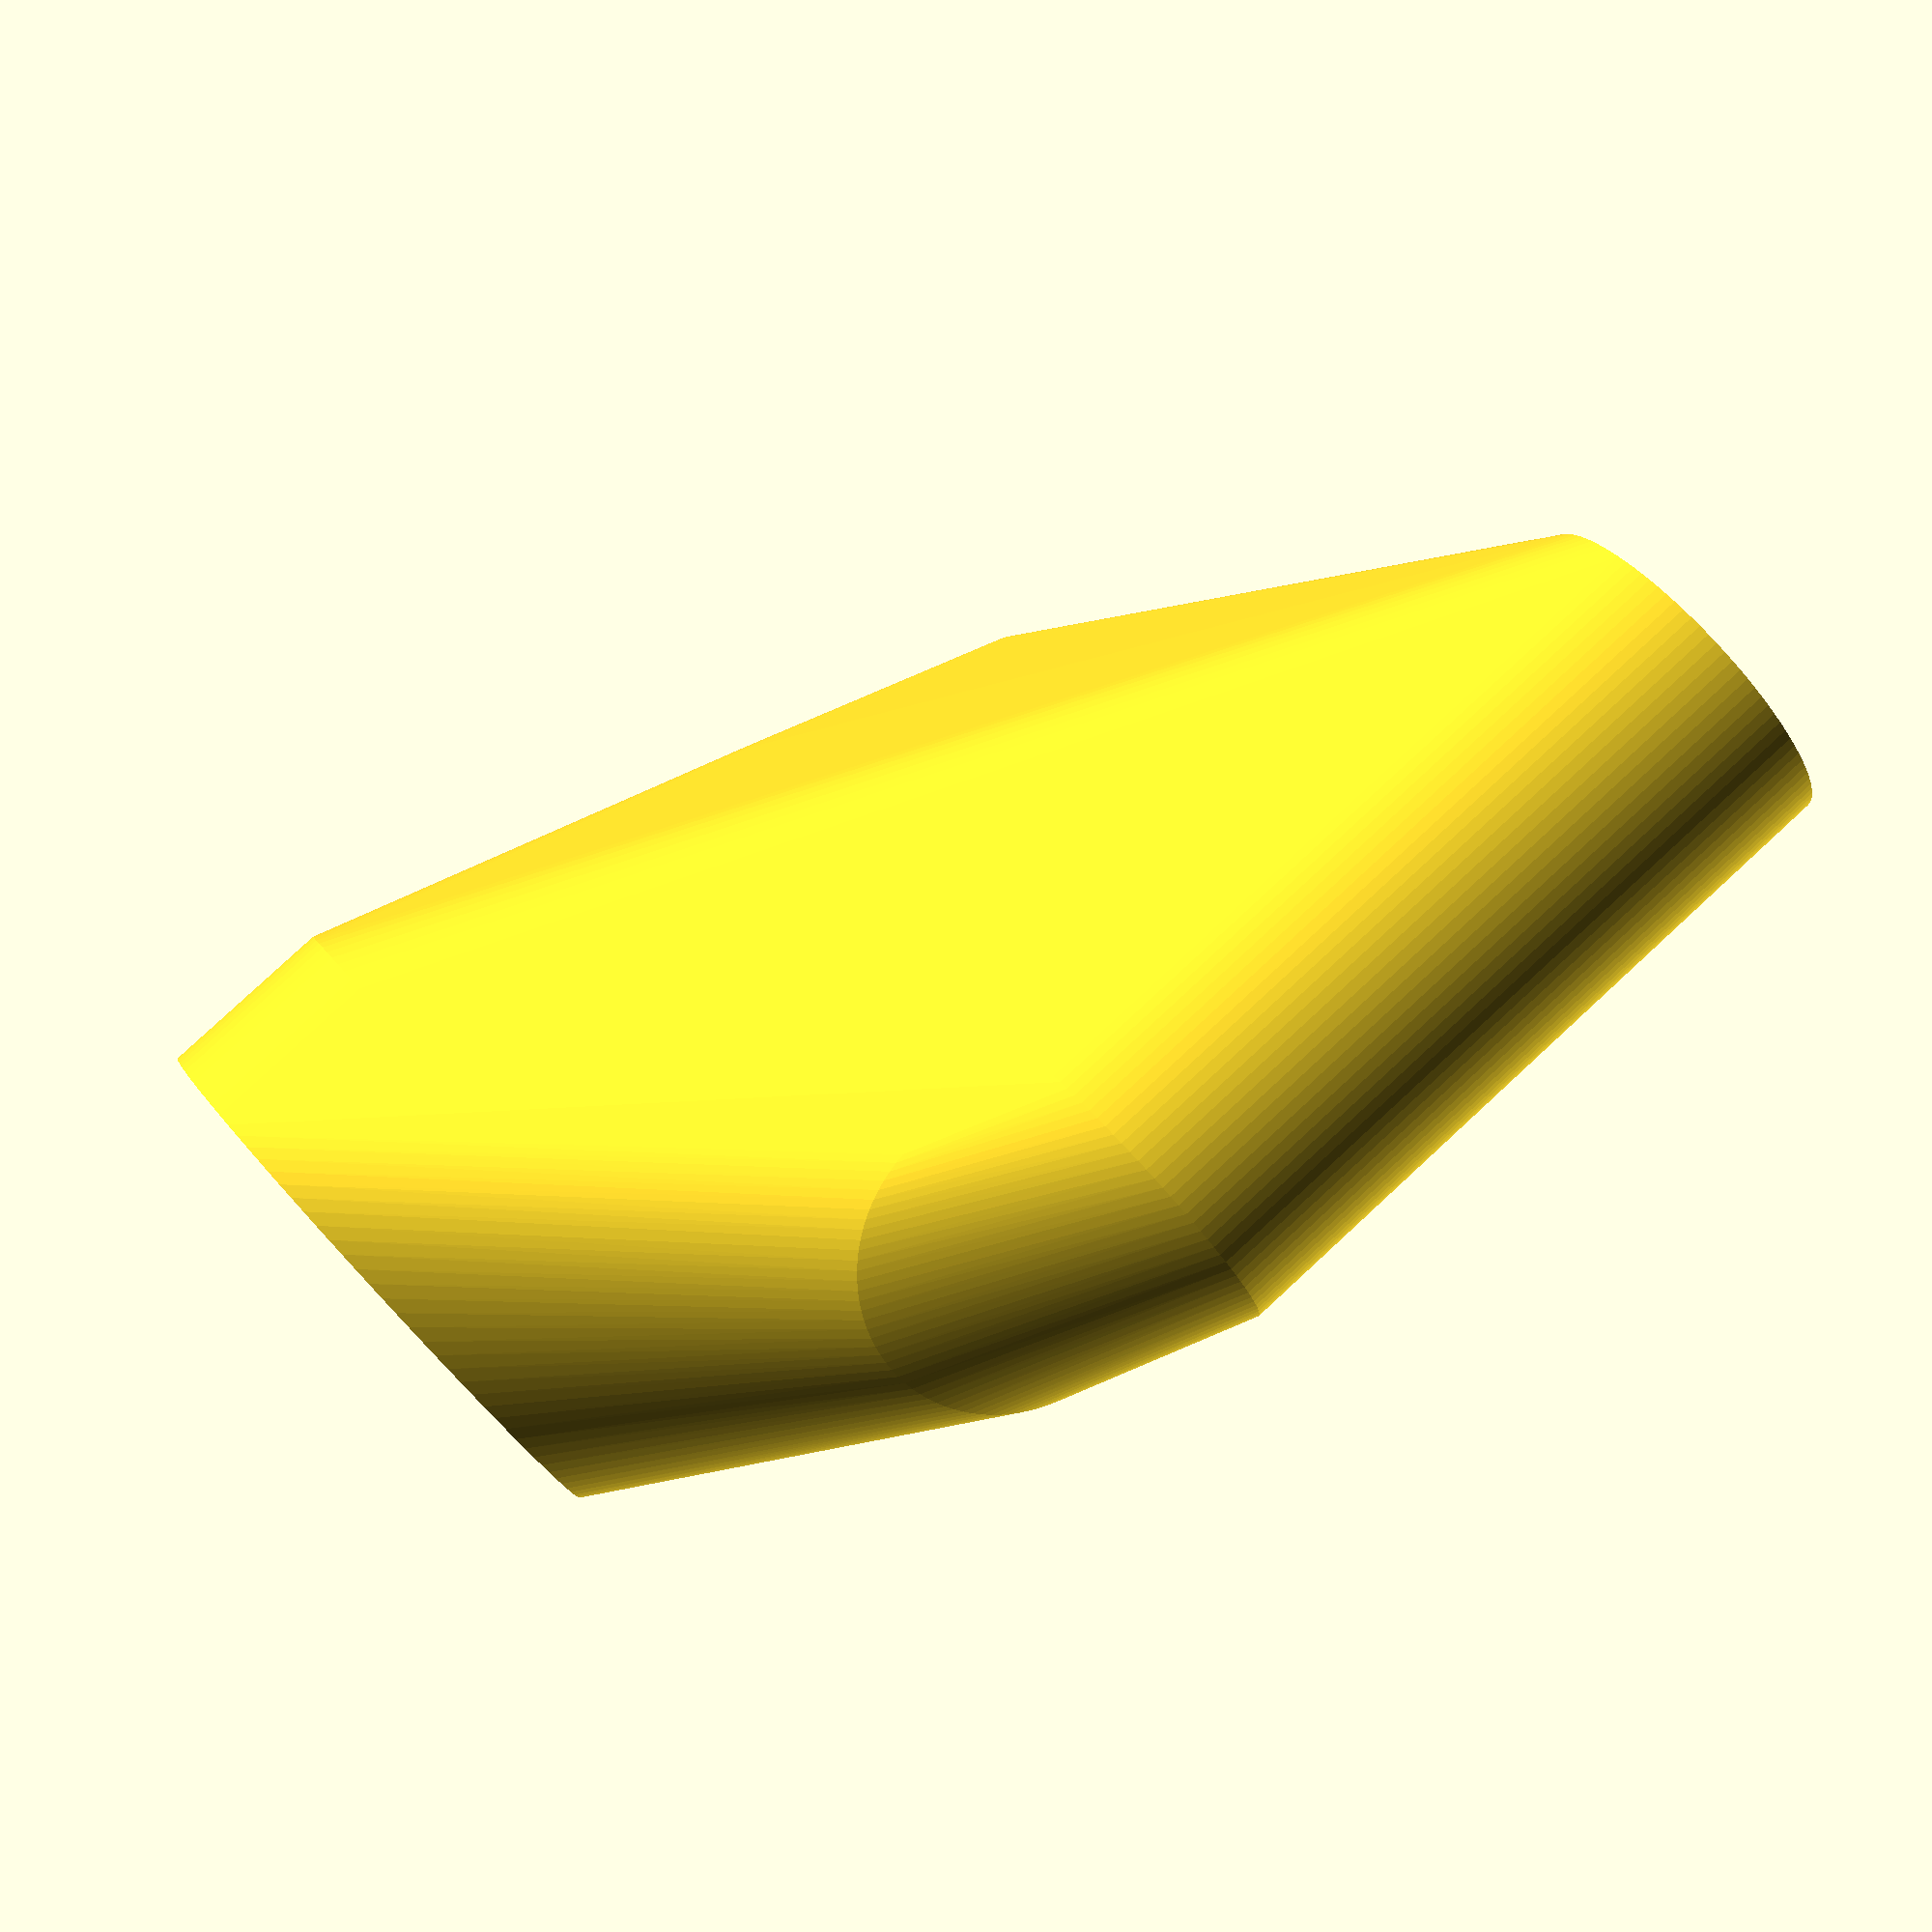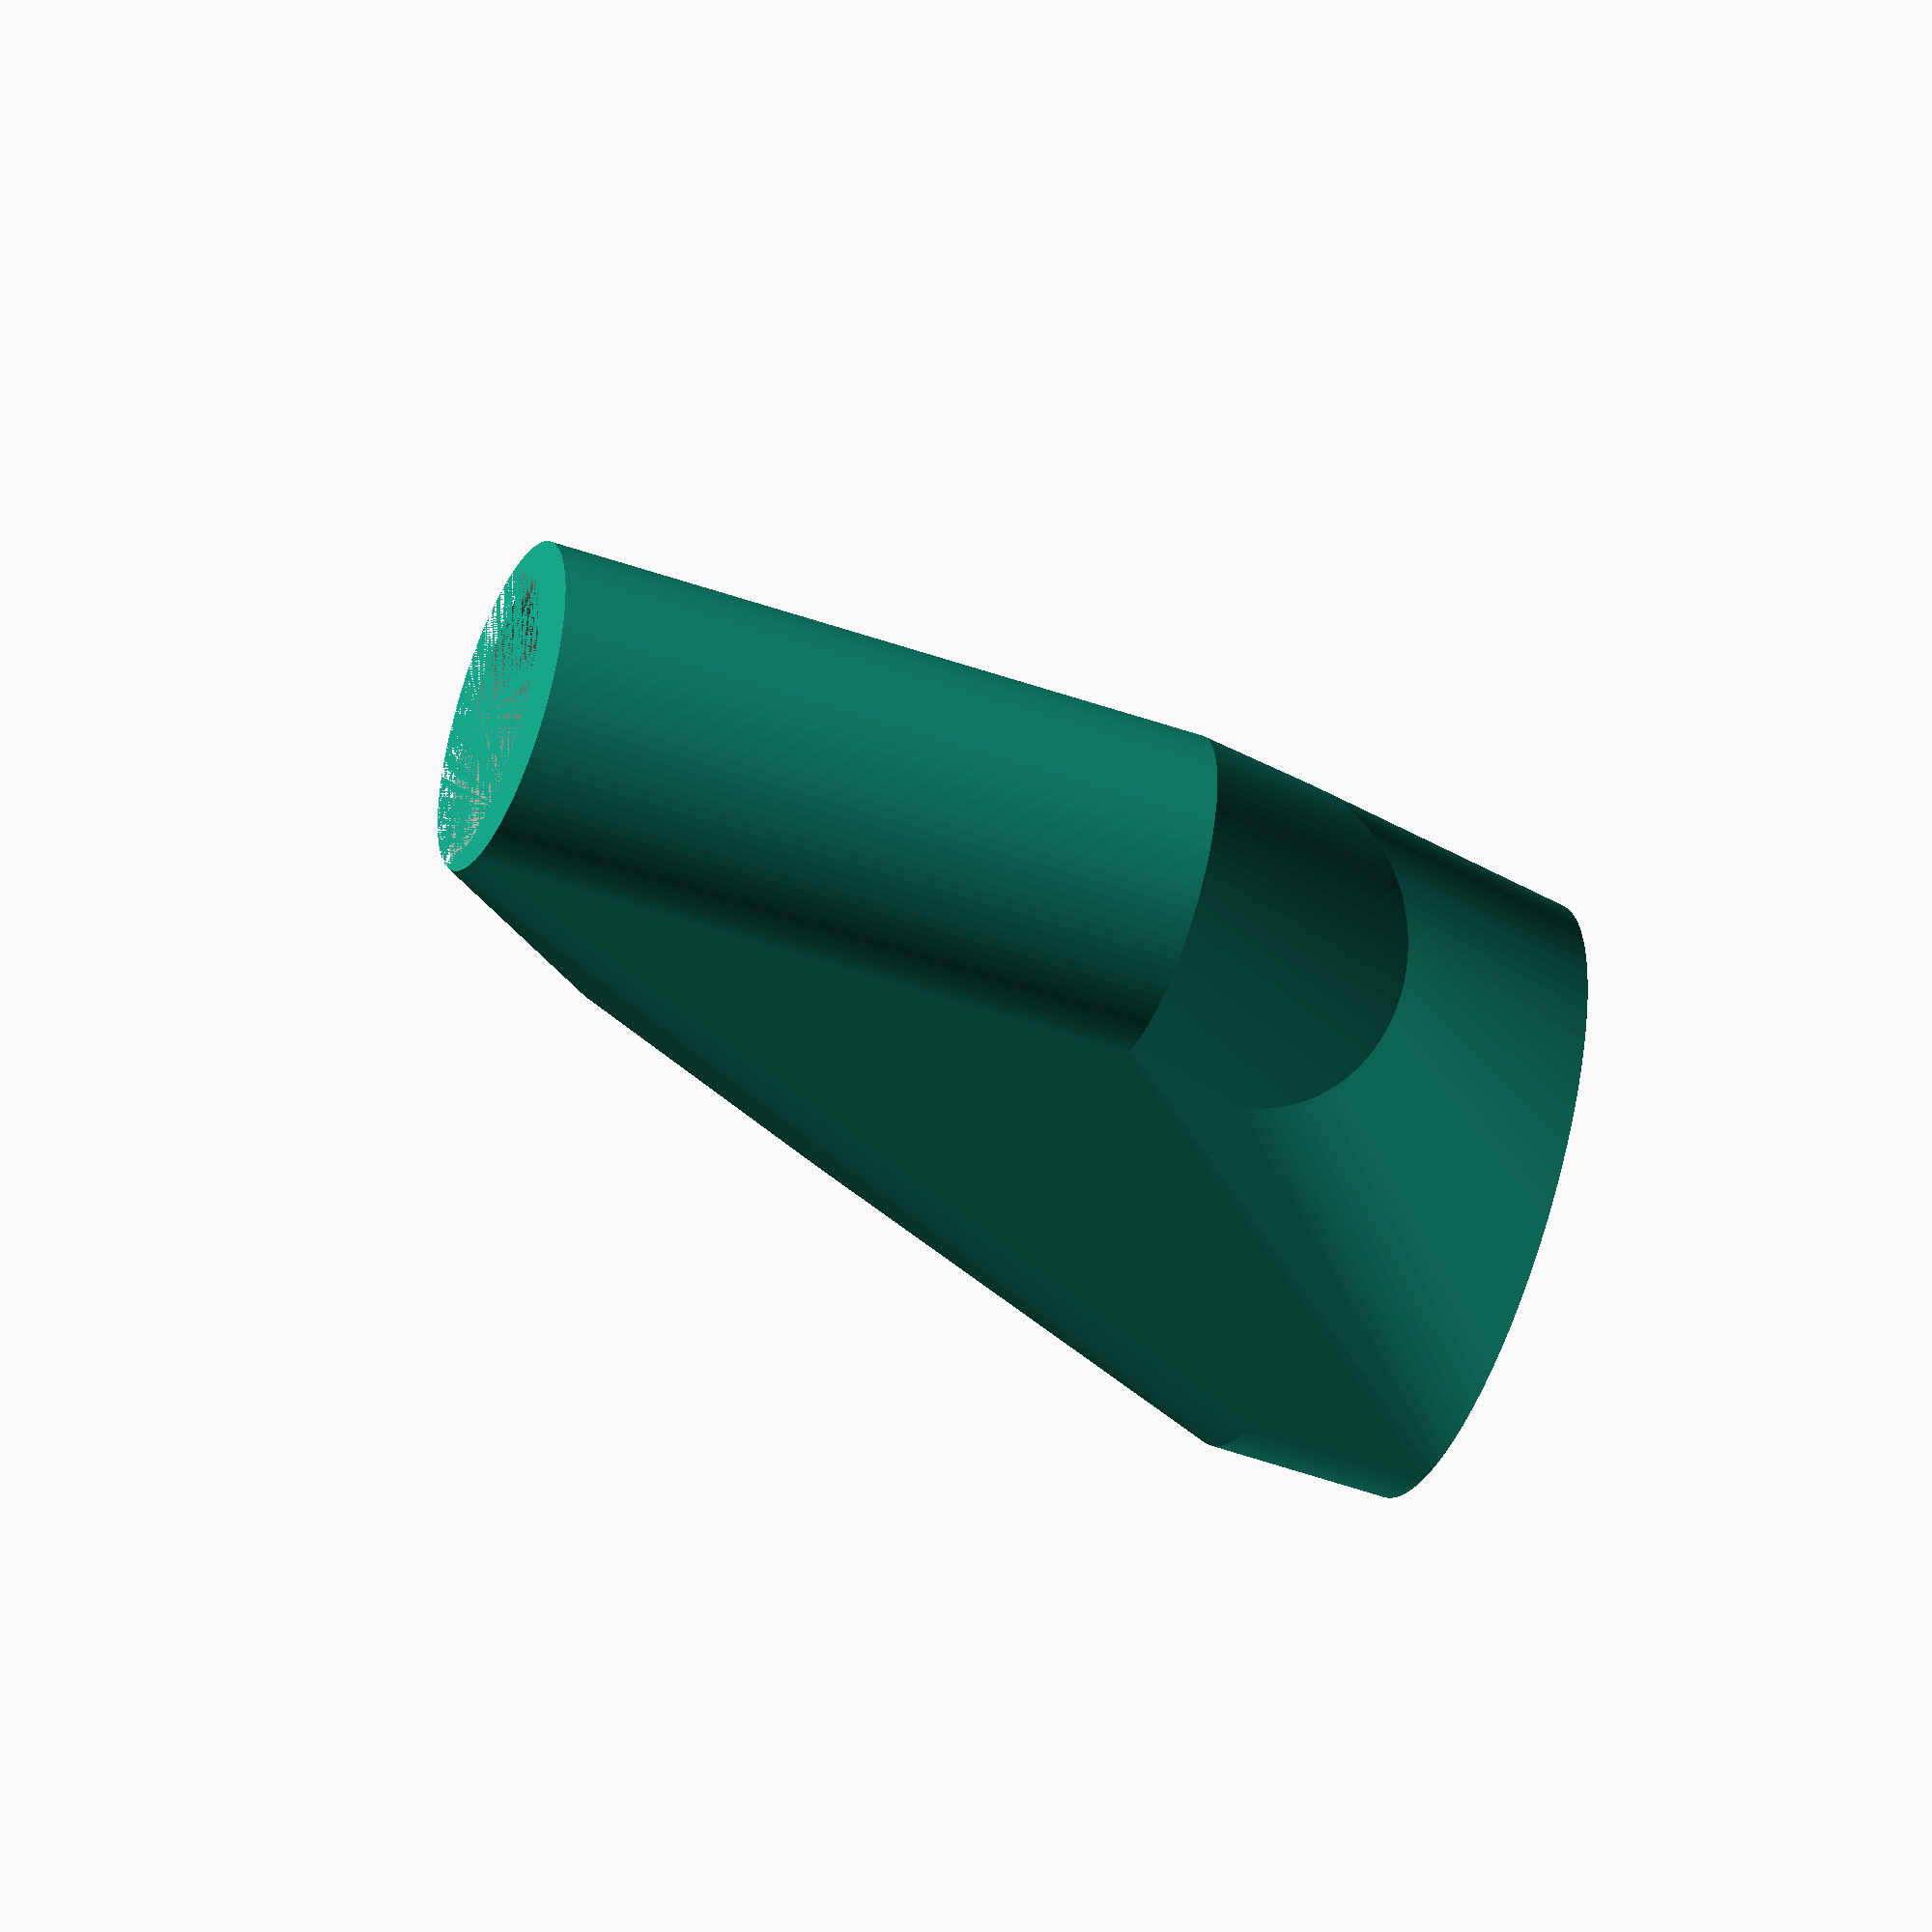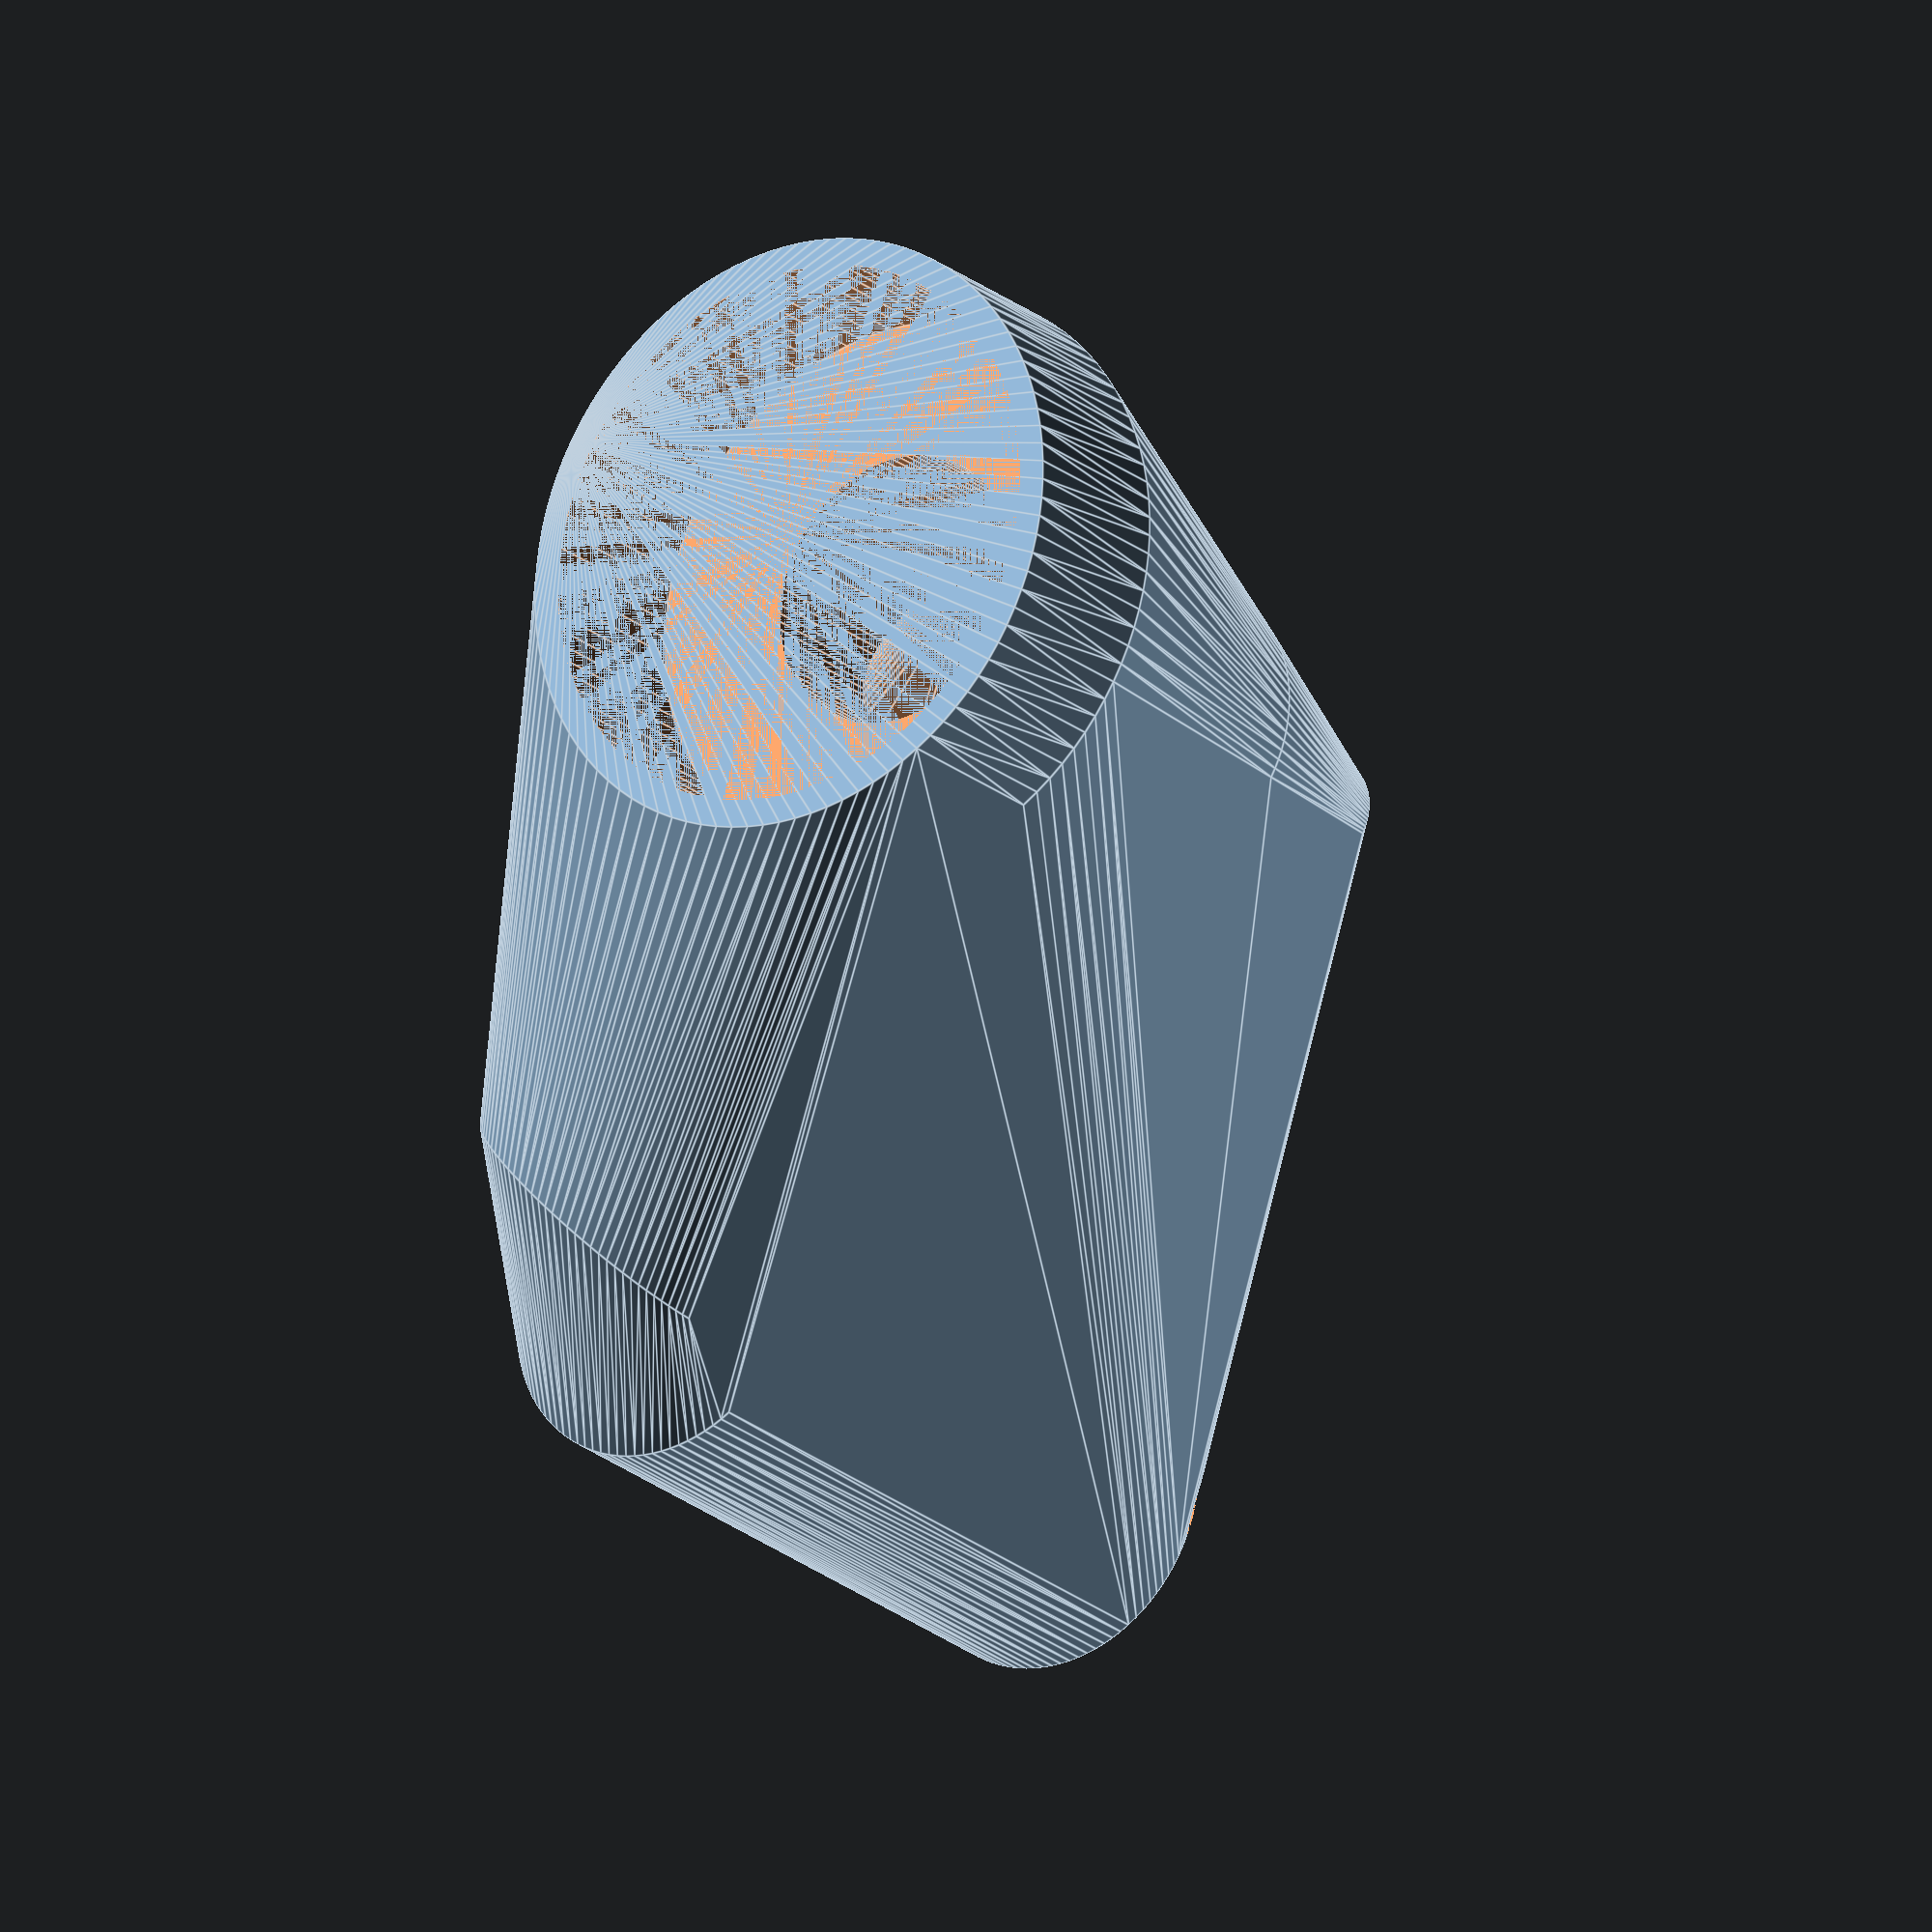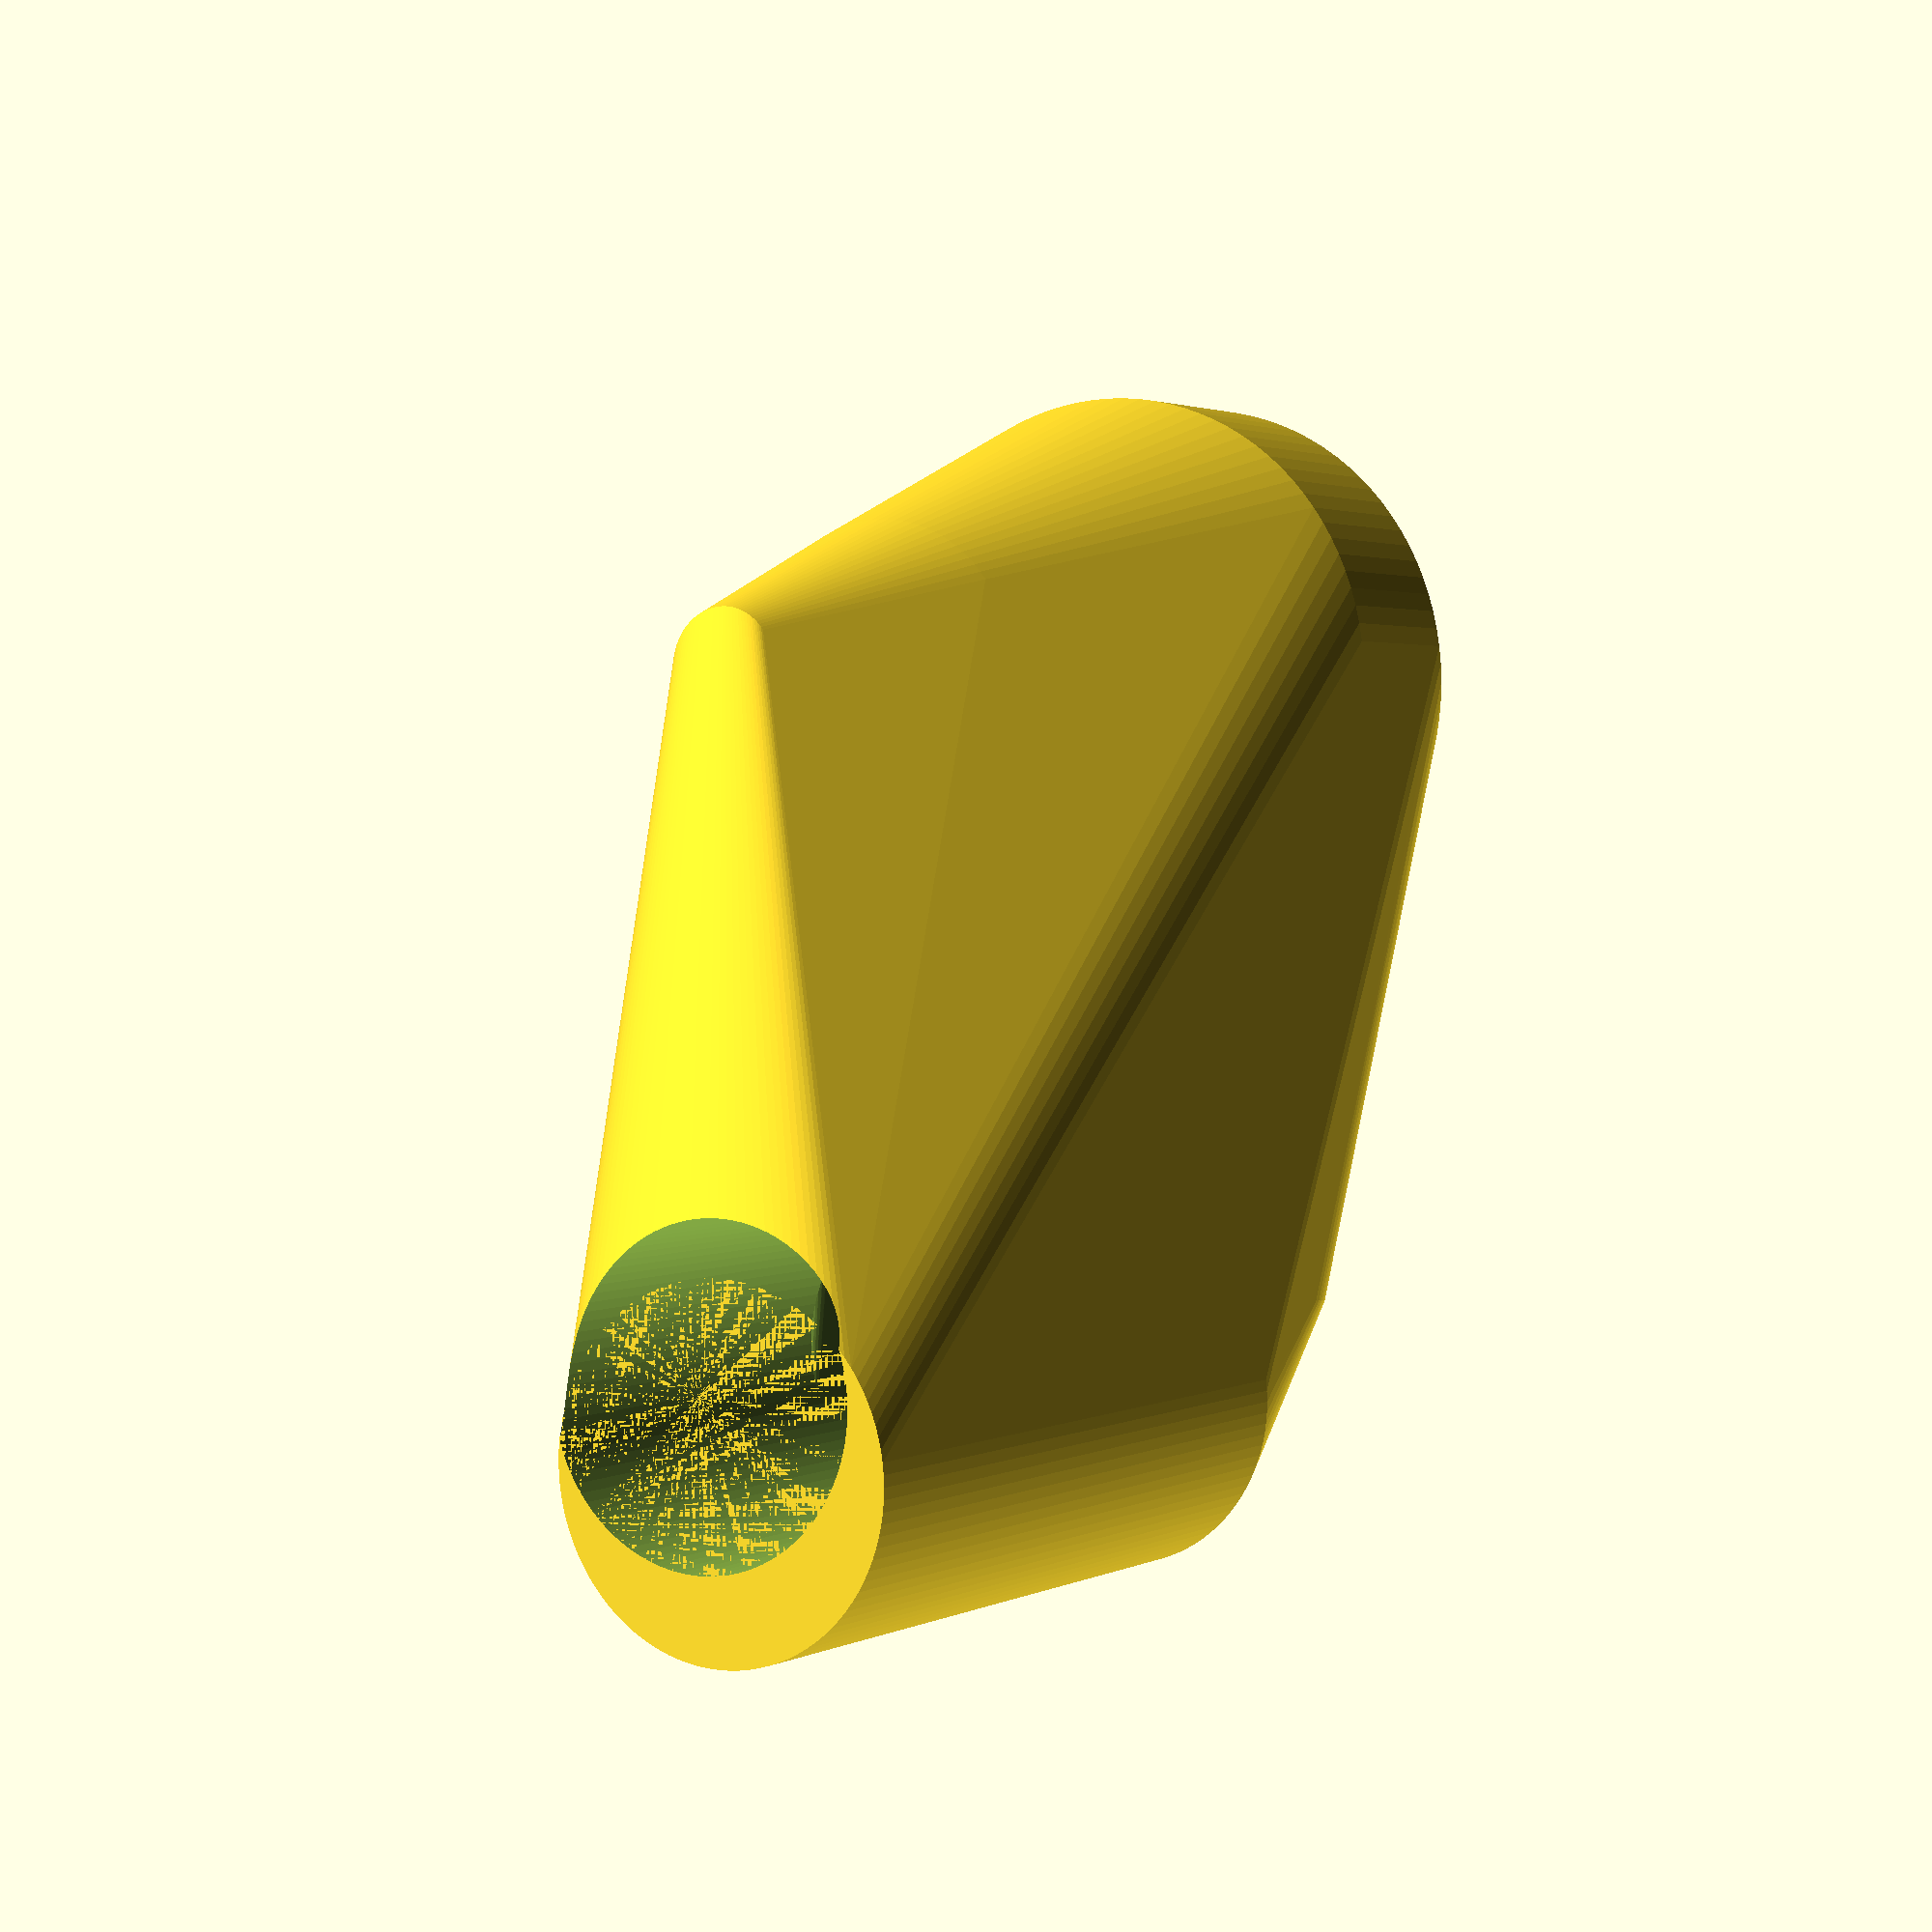
<openscad>
//Variabels
res=100;

gum_h=6;
gum_r=18/2;

output_r=7;

cube_l=30;

capsule_top=9/2;
capsule_bottom=18;
capsule_rest=16;

screw_r=1.4;

h1=cube_l/2+5;

//Modules
module screw_hole() {
	cylinder(r=screw_r,h=10,center=true,$fn=res);
	translate([0,0,7.5])cylinder(r1=screw_r,r2=screw_r*1.2,h=5,center=true,$fn=res);
}
module gum() {
	cylinder(r=gum_r,h=gum_h,center=true,$fn=res);
}
module cut() {
	translate([0,0,-cube_l/2+gum_h/2])gum();
	translate([0,0,-cube_l/2+(capsule_rest-4)])cylinder(r=capsule_top,h=capsule_rest+2,center=true,$fn=res);
	translate([0,0,5])screw_hole();
	hull(){rotate(a=[0,90,0])translate([0,0,h1/2+1])cylinder(r=5,h=h1,center=true,$fn=res);
	translate([cube_l/2+7,0,cube_l/2-2.5-4])cylinder(r=5,h=cube_l/2-6,center=true,$fn=res);}
	translate([cube_l/2+7,0,cube_l/2+4])cylinder(r=5,h=cube_l/2,center=true,$fn=res);
}
module body() {
	hull(){cube(cube_l,center=true);
	translate([cube_l/2+7,0,0])cylinder(r=7,h=cube_l,center=true,$fn=res);}
	translate([cube_l/2+7,0,cube_l/2+4])cylinder(r=7,h=cube_l/2-4,center=true,$fn=res);
}
	//Render
difference() {
	hull()scale(v=[1.1,1.1,1])cut();
	cut();
}
</openscad>
<views>
elev=277.9 azim=230.4 roll=227.3 proj=p view=solid
elev=227.8 azim=214.8 roll=111.9 proj=o view=solid
elev=201.6 azim=221.0 roll=325.3 proj=o view=edges
elev=178.1 azim=251.7 roll=148.7 proj=p view=wireframe
</views>
